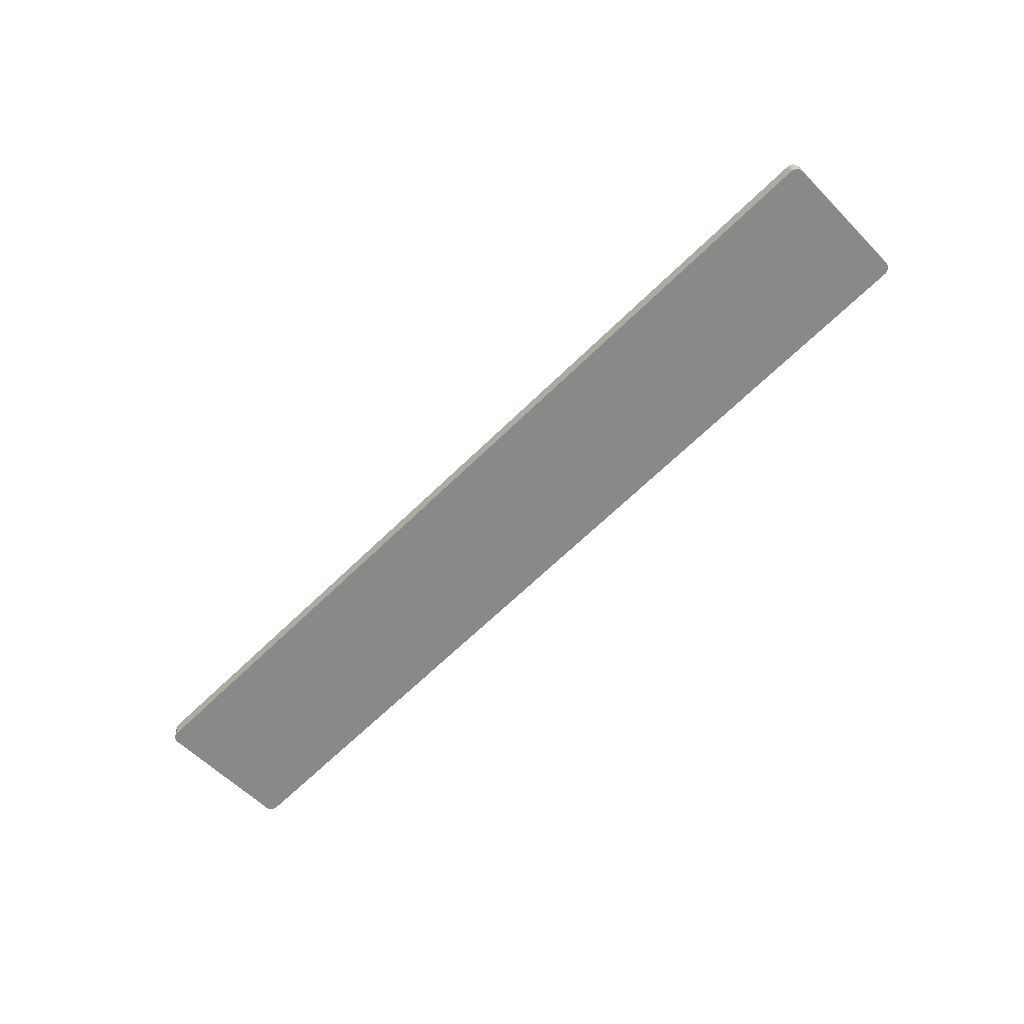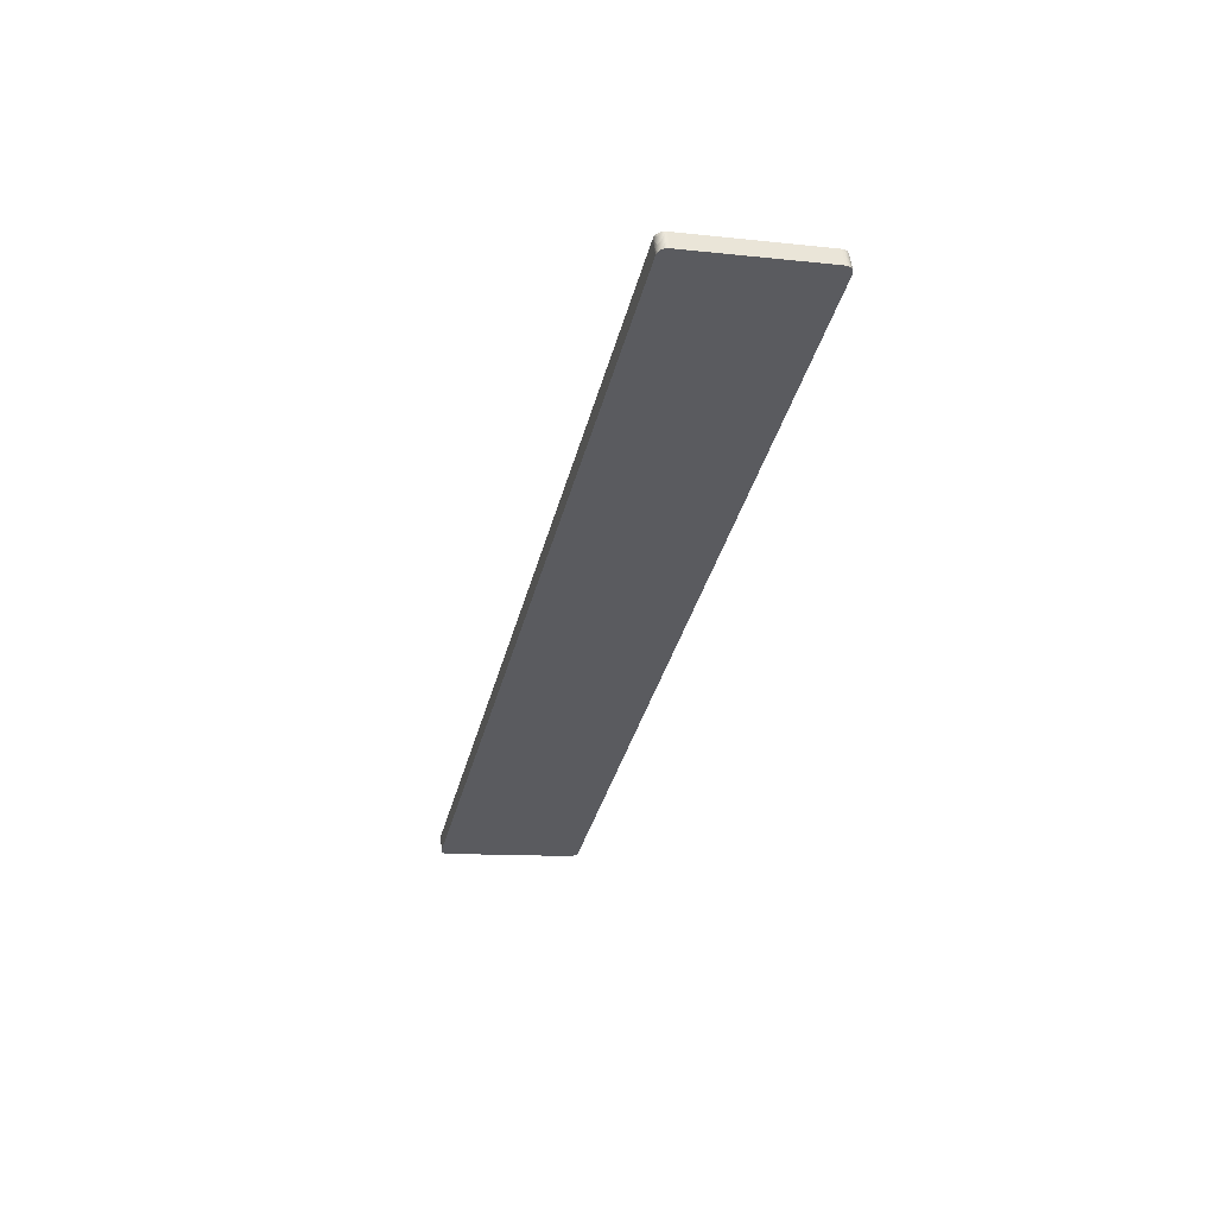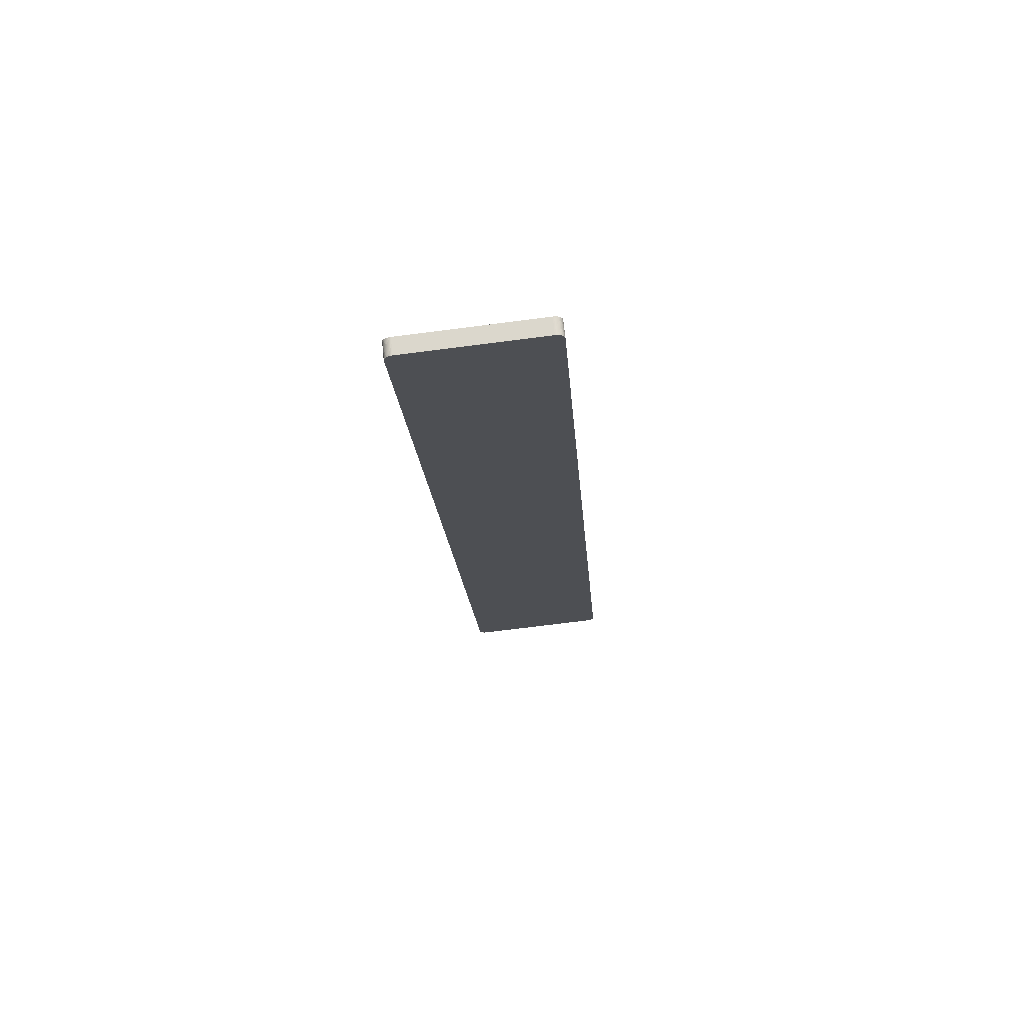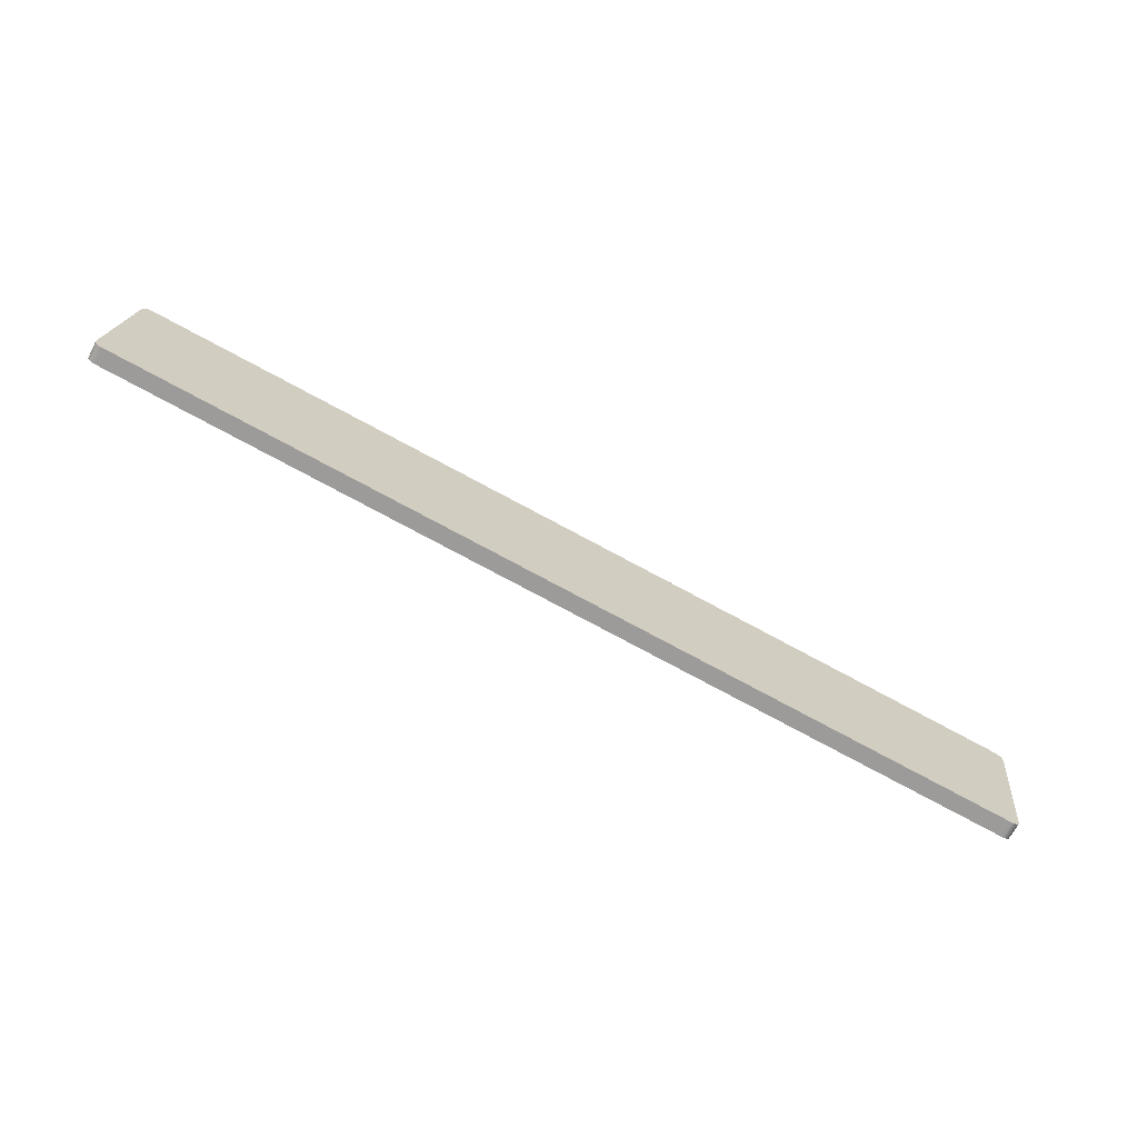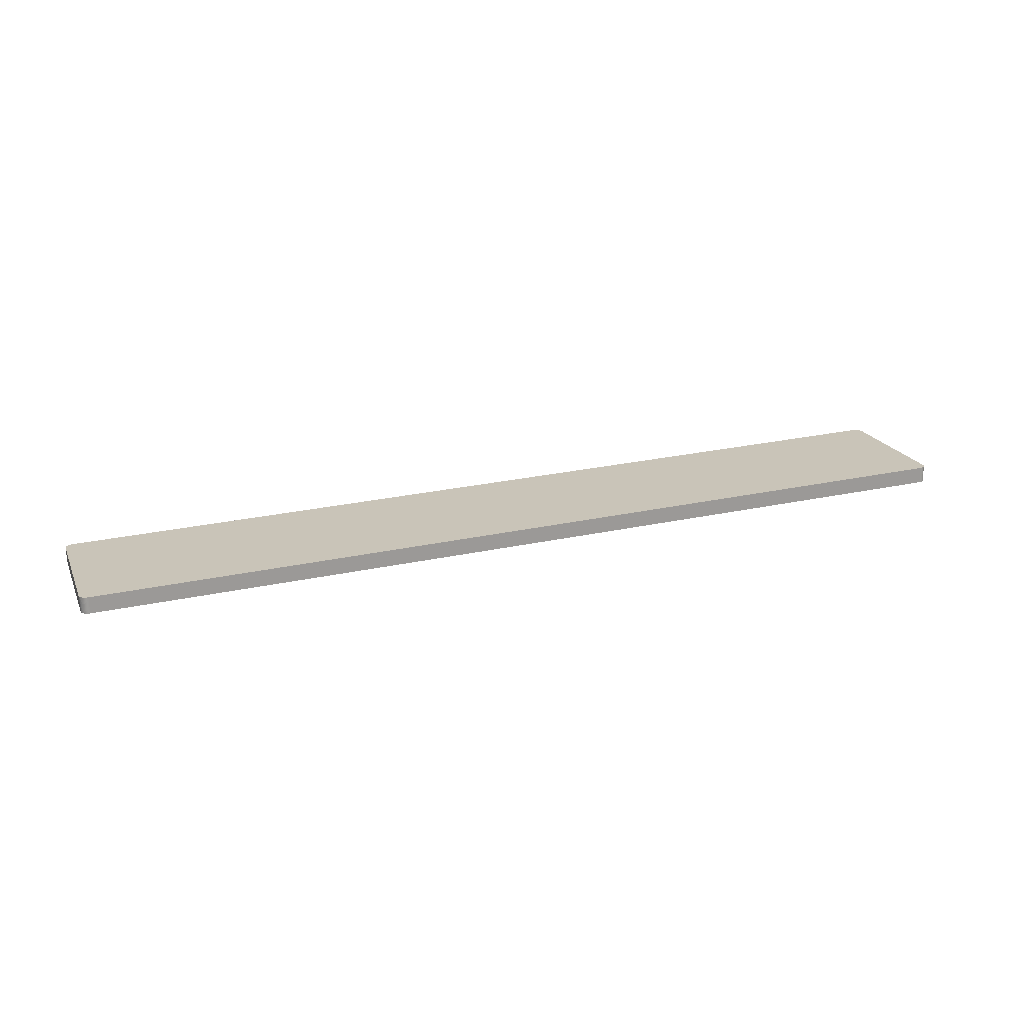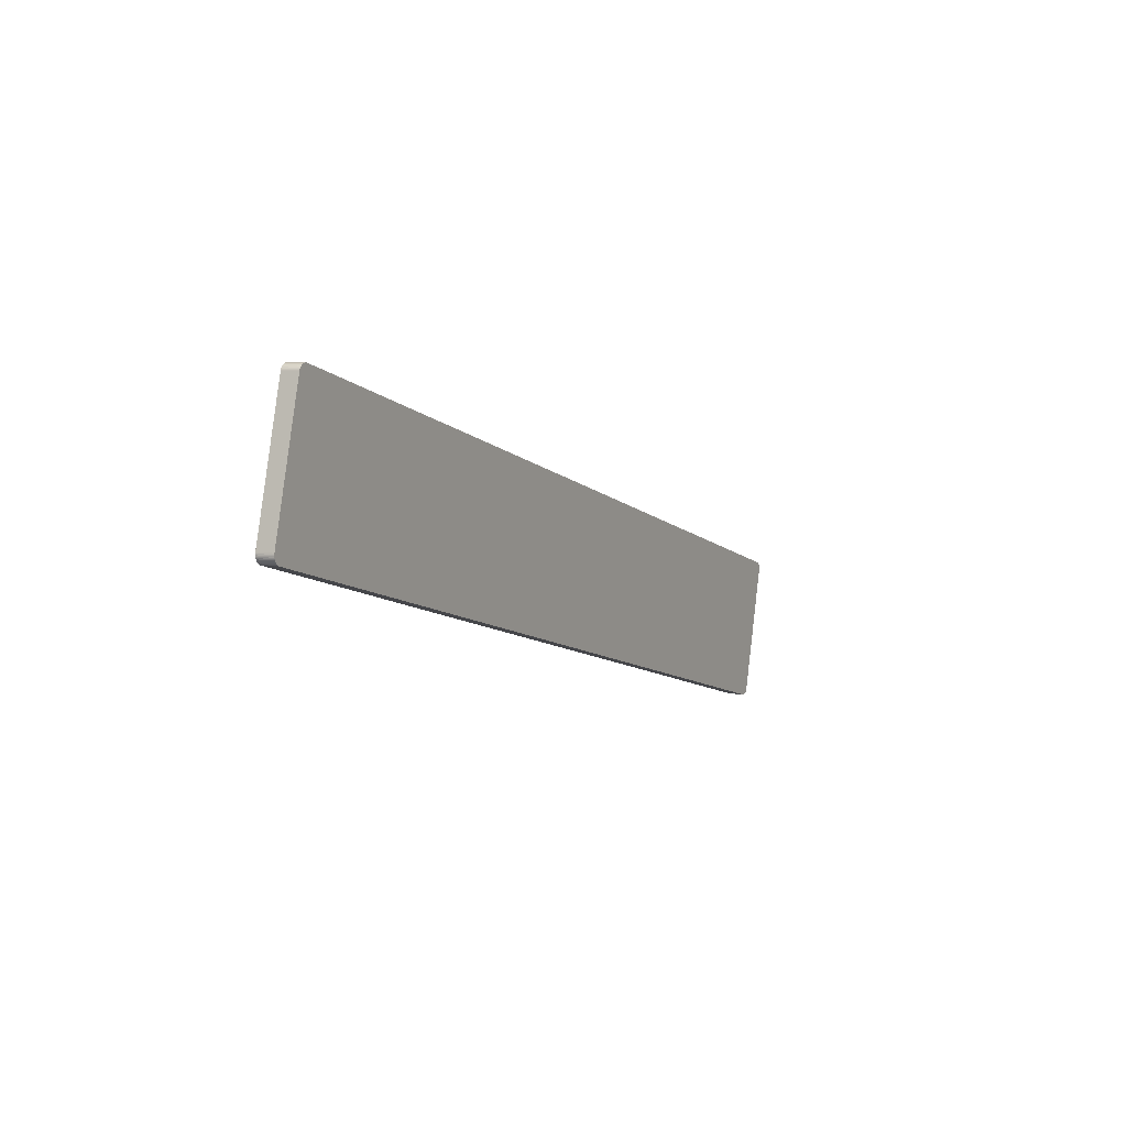
<metadata>
{"format":"obj","ext":"obj","renderer":"f3d","projection":"perspective","resolution":1024,"background":"white","views":[{"elev":-67.1,"azim":47.4,"up":"+Y"},{"elev":-35.4,"azim":79.7,"up":"+Y"},{"elev":-18.2,"azim":97.2,"up":"+Y"},{"elev":-74.5,"azim":-27.7,"up":"+Z"},{"elev":26.2,"azim":164.2,"up":"+Y"},{"elev":-6.7,"azim":-63.4,"up":"+Z"}]}
</metadata>
<code>
o mesh115/mesh115-geometry#mesh115-geometry
v -0.07341 -0.01525 0.2795
v -0.07393 -0.006171 0.2806
v -0.07398 -0.01526 0.2796
v -0.07335 -0.006159 0.2804
v -0.07452 -0.006175 0.2806
v -0.07795 -0.006706 0.1981
v -0.07285 -0.01523 0.2792
v -0.07849 0.002395 0.199
v -0.07458 -0.01526 0.2797
v -0.07909 0.002399 0.199
v -0.07855 -0.006693 0.198
v -0.07738 -0.006726 0.1983
v -0.0728 -0.006139 0.2802
v -0.0779 0.002383 0.1991
v -0.5696 -0.01526 0.3074
v -0.5741 0.002399 0.2266
v -0.07733 0.002363 0.1992
v -0.07233 -0.0152 0.279
v -0.07683 -0.006753 0.1985
v -0.07914 -0.006689 0.198
v -0.5695 -0.006175 0.3083
v -0.07678 0.002335 0.1995
v -0.07228 -0.006111 0.2799
v -0.5702 -0.01526 0.3074
v -0.5741 -0.006689 0.2257
v -0.5747 0.002395 0.2267
v -0.07185 -0.01516 0.2786
v -0.07631 -0.006788 0.1988
v -0.07626 0.002301 0.1998
v -0.5701 -0.006171 0.3083
v -0.0718 -0.006077 0.2795
v -0.5707 -0.01525 0.3073
v -0.5747 -0.006693 0.2258
v -0.5752 0.002383 0.2269
v -0.07143 -0.01512 0.2782
v -0.07584 -0.006829 0.1992
v -0.07579 0.00226 0.2001
v -0.07137 -0.006036 0.2791
v -0.5707 -0.006159 0.3082
v -0.5713 -0.01523 0.3071
v -0.5753 -0.006706 0.2259
v -0.5758 0.002363 0.2271
v -0.071 -0.005989 0.2787
v -0.07543 -0.006876 0.1996
v -0.5713 -0.006139 0.3081
v -0.07106 -0.01508 0.2777
v -0.07537 0.002213 0.2005
v -0.5719 -0.0152 0.3069
v -0.5759 -0.006726 0.2261
v -0.5763 0.002335 0.2274
v -0.0707 -0.005937 0.2782
v -0.07507 -0.006928 0.2001
v -0.5718 -0.006111 0.3078
v -0.07075 -0.01503 0.2772
v -0.07501 0.002161 0.201
v -0.5724 -0.01516 0.3066
v -0.5764 -0.006753 0.2264
v -0.5768 0.002301 0.2277
v -0.07047 -0.005881 0.2776
v -0.07477 -0.006983 0.2006
v -0.5723 -0.006077 0.3075
v -0.07052 -0.01497 0.2767
v -0.07472 0.002105 0.2015
v -0.5729 -0.01512 0.3062
v -0.5768 -0.006788 0.2268
v -0.5772 0.00226 0.2282
v -0.07031 -0.005822 0.277
v -0.07455 -0.007042 0.2011
v -0.5728 -0.006036 0.3072
v -0.07036 -0.01491 0.2761
v -0.0745 0.002046 0.2021
v -0.5732 -0.005989 0.3067
v -0.5773 -0.006829 0.2272
v -0.5776 0.002213 0.2286
v -0.07022 -0.005761 0.2764
v -0.0744 -0.007104 0.2017
v -0.5733 -0.01508 0.3058
v -0.5776 -0.006876 0.2277
v -0.07028 -0.01485 0.2755
v -0.07435 0.001985 0.2027
v -0.5736 -0.005937 0.3063
v -0.5779 0.002161 0.2291
v -0.5779 -0.006928 0.2282
v -0.07022 -0.005699 0.2758
v -0.07433 -0.007166 0.2023
v -0.5736 -0.01503 0.3053
v -0.07027 -0.01479 0.2749
v -0.07428 0.001923 0.2033
v -0.5739 -0.005881 0.3057
v -0.5781 0.002105 0.2297
v -0.5782 -0.006983 0.2287
v -0.5739 -0.01497 0.3048
v -0.5741 -0.005822 0.3052
v -0.5783 0.002046 0.2303
v -0.5783 -0.007042 0.2293
v -0.5742 -0.01491 0.3042
v -0.5742 -0.005761 0.3046
v -0.5784 0.001985 0.2308
v -0.5784 -0.007104 0.2299
v -0.5743 -0.01485 0.3037
v -0.5743 -0.005699 0.304
v -0.5784 0.001923 0.2314
v -0.5784 -0.007166 0.2305
v -0.5744 -0.01479 0.3031
f 1 2 3
f 2 1 4
f 3 2 1
f 4 1 2
f 5 3 2
f 2 3 5
f 3 6 1
f 1 6 3
f 7 4 1
f 1 4 7
f 8 2 4
f 4 2 8
f 3 5 9
f 9 5 3
f 10 5 2
f 2 5 10
f 3 11 6
f 6 11 3
f 1 6 12
f 12 6 1
f 4 7 13
f 13 7 4
f 1 12 7
f 7 12 1
f 10 2 8
f 8 2 10
f 8 4 14
f 14 4 8
f 5 15 9
f 9 15 5
f 9 11 3
f 3 11 9
f 16 5 10
f 10 5 16
f 11 14 6
f 6 14 11
f 6 17 12
f 12 17 6
f 18 13 7
f 7 13 18
f 14 4 13
f 13 4 14
f 7 12 19
f 19 12 7
f 8 20 10
f 10 20 8
f 14 11 8
f 8 11 14
f 15 5 21
f 21 5 15
f 15 20 9
f 9 20 15
f 9 20 11
f 11 20 9
f 16 21 5
f 5 21 16
f 20 16 10
f 10 16 20
f 17 6 14
f 14 6 17
f 22 12 17
f 17 12 22
f 13 18 23
f 23 18 13
f 7 19 18
f 18 19 7
f 14 13 17
f 17 13 14
f 12 22 19
f 19 22 12
f 20 8 11
f 11 8 20
f 21 24 15
f 15 24 21
f 15 25 20
f 20 25 15
f 26 21 16
f 16 21 26
f 16 20 25
f 25 20 16
f 17 23 22
f 22 23 17
f 27 23 18
f 18 23 27
f 17 13 23
f 23 13 17
f 18 19 28
f 28 19 18
f 29 19 22
f 22 19 29
f 24 21 30
f 30 21 24
f 24 25 15
f 15 25 24
f 26 30 21
f 21 30 26
f 25 26 16
f 16 26 25
f 22 23 31
f 31 23 22
f 23 27 31
f 31 27 23
f 18 28 27
f 27 28 18
f 19 29 28
f 28 29 19
f 22 31 29
f 29 31 22
f 30 32 24
f 24 32 30
f 24 33 25
f 25 33 24
f 34 30 26
f 26 30 34
f 26 25 33
f 33 25 26
f 35 31 27
f 27 31 35
f 27 28 36
f 36 28 27
f 37 28 29
f 29 28 37
f 29 31 38
f 38 31 29
f 32 30 39
f 39 30 32
f 32 33 24
f 24 33 32
f 34 39 30
f 30 39 34
f 33 34 26
f 26 34 33
f 31 35 38
f 38 35 31
f 27 36 35
f 35 36 27
f 28 37 36
f 36 37 28
f 29 38 37
f 37 38 29
f 39 40 32
f 32 40 39
f 32 41 33
f 33 41 32
f 42 39 34
f 34 39 42
f 34 33 41
f 41 33 34
f 35 43 38
f 38 43 35
f 35 36 44
f 44 36 35
f 37 44 36
f 36 44 37
f 37 38 43
f 43 38 37
f 40 39 45
f 45 39 40
f 40 41 32
f 32 41 40
f 42 45 39
f 39 45 42
f 41 42 34
f 34 42 41
f 43 35 46
f 46 35 43
f 35 44 46
f 46 44 35
f 44 37 47
f 47 37 44
f 37 43 47
f 47 43 37
f 45 48 40
f 40 48 45
f 40 49 41
f 41 49 40
f 50 45 42
f 42 45 50
f 42 41 49
f 49 41 42
f 46 51 43
f 43 51 46
f 46 44 52
f 52 44 46
f 47 52 44
f 44 52 47
f 47 43 51
f 51 43 47
f 48 45 53
f 53 45 48
f 48 49 40
f 40 49 48
f 50 53 45
f 45 53 50
f 49 50 42
f 42 50 49
f 51 46 54
f 54 46 51
f 46 52 54
f 54 52 46
f 52 47 55
f 55 47 52
f 47 51 55
f 55 51 47
f 53 56 48
f 48 56 53
f 48 57 49
f 49 57 48
f 58 53 50
f 50 53 58
f 50 49 57
f 57 49 50
f 54 59 51
f 51 59 54
f 54 52 60
f 60 52 54
f 55 60 52
f 52 60 55
f 55 51 59
f 59 51 55
f 56 53 61
f 61 53 56
f 56 57 48
f 48 57 56
f 58 61 53
f 53 61 58
f 57 58 50
f 50 58 57
f 59 54 62
f 62 54 59
f 54 60 62
f 62 60 54
f 60 55 63
f 63 55 60
f 55 59 63
f 63 59 55
f 61 64 56
f 56 64 61
f 56 65 57
f 57 65 56
f 66 61 58
f 58 61 66
f 58 57 65
f 65 57 58
f 62 67 59
f 59 67 62
f 62 60 68
f 68 60 62
f 63 68 60
f 60 68 63
f 63 59 67
f 67 59 63
f 64 61 69
f 69 61 64
f 64 65 56
f 56 65 64
f 66 69 61
f 61 69 66
f 65 66 58
f 58 66 65
f 67 62 70
f 70 62 67
f 62 68 70
f 70 68 62
f 68 63 71
f 71 63 68
f 63 67 71
f 71 67 63
f 72 64 69
f 69 64 72
f 64 73 65
f 65 73 64
f 74 69 66
f 66 69 74
f 66 65 73
f 73 65 66
f 70 75 67
f 67 75 70
f 70 68 76
f 76 68 70
f 71 76 68
f 68 76 71
f 71 67 75
f 75 67 71
f 64 72 77
f 77 72 64
f 74 72 69
f 69 72 74
f 77 73 64
f 64 73 77
f 66 78 74
f 74 78 66
f 78 66 73
f 73 66 78
f 75 70 79
f 79 70 75
f 70 76 79
f 79 76 70
f 76 71 80
f 80 71 76
f 71 75 80
f 80 75 71
f 81 77 72
f 72 77 81
f 82 72 74
f 74 72 82
f 77 78 73
f 73 78 77
f 83 74 78
f 78 74 83
f 79 84 75
f 75 84 79
f 79 76 85
f 85 76 79
f 80 85 76
f 76 85 80
f 80 75 84
f 84 75 80
f 77 81 86
f 86 81 77
f 82 81 72
f 72 81 82
f 74 83 82
f 82 83 74
f 86 78 77
f 77 78 86
f 86 83 78
f 78 83 86
f 84 79 87
f 87 79 84
f 79 85 87
f 87 85 79
f 85 80 88
f 88 80 85
f 80 84 88
f 88 84 80
f 89 86 81
f 81 86 89
f 90 81 82
f 82 81 90
f 91 82 83
f 83 82 91
f 92 83 86
f 86 83 92
f 87 88 84
f 84 88 87
f 88 87 85
f 85 87 88
f 86 89 92
f 92 89 86
f 90 89 81
f 81 89 90
f 82 91 90
f 90 91 82
f 92 91 83
f 83 91 92
f 93 92 89
f 89 92 93
f 94 89 90
f 90 89 94
f 95 90 91
f 91 90 95
f 96 91 92
f 92 91 96
f 92 93 96
f 96 93 92
f 94 93 89
f 89 93 94
f 90 95 94
f 94 95 90
f 96 95 91
f 91 95 96
f 97 96 93
f 93 96 97
f 98 93 94
f 94 93 98
f 99 94 95
f 95 94 99
f 100 95 96
f 96 95 100
f 96 97 100
f 100 97 96
f 98 97 93
f 93 97 98
f 94 99 98
f 98 99 94
f 100 99 95
f 95 99 100
f 101 100 97
f 97 100 101
f 102 97 98
f 98 97 102
f 103 98 99
f 99 98 103
f 104 99 100
f 100 99 104
f 100 101 104
f 104 101 100
f 97 102 101
f 101 102 97
f 98 103 102
f 102 103 98
f 99 104 103
f 103 104 99
f 102 104 101
f 101 104 102
f 104 102 103
f 103 102 104

</code>
